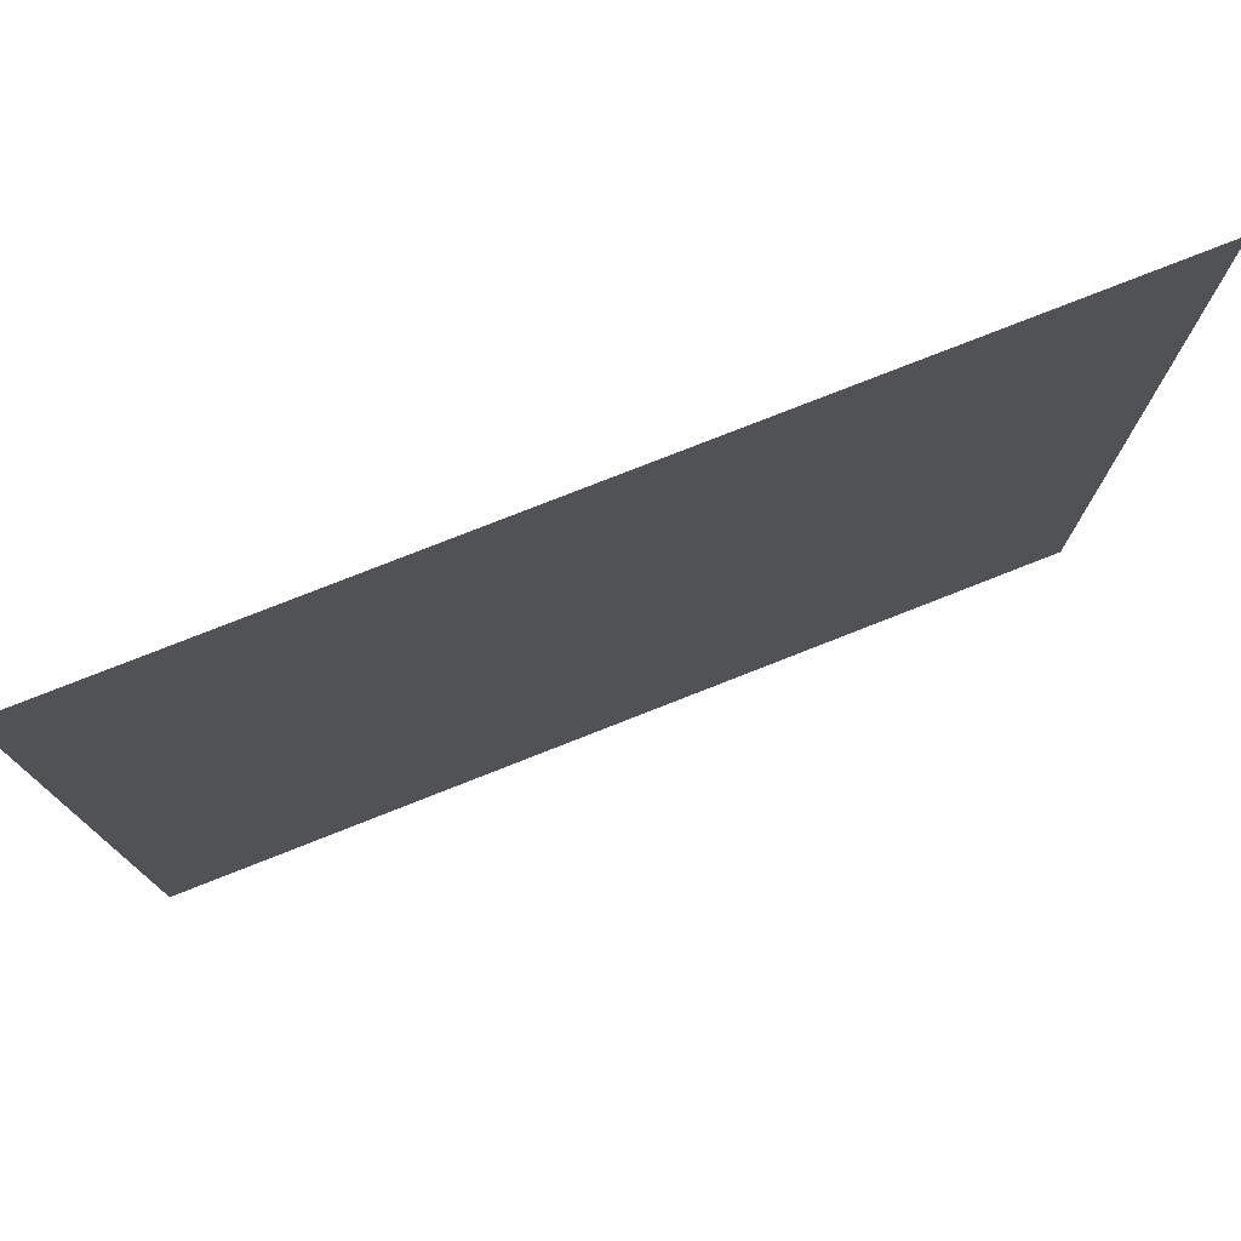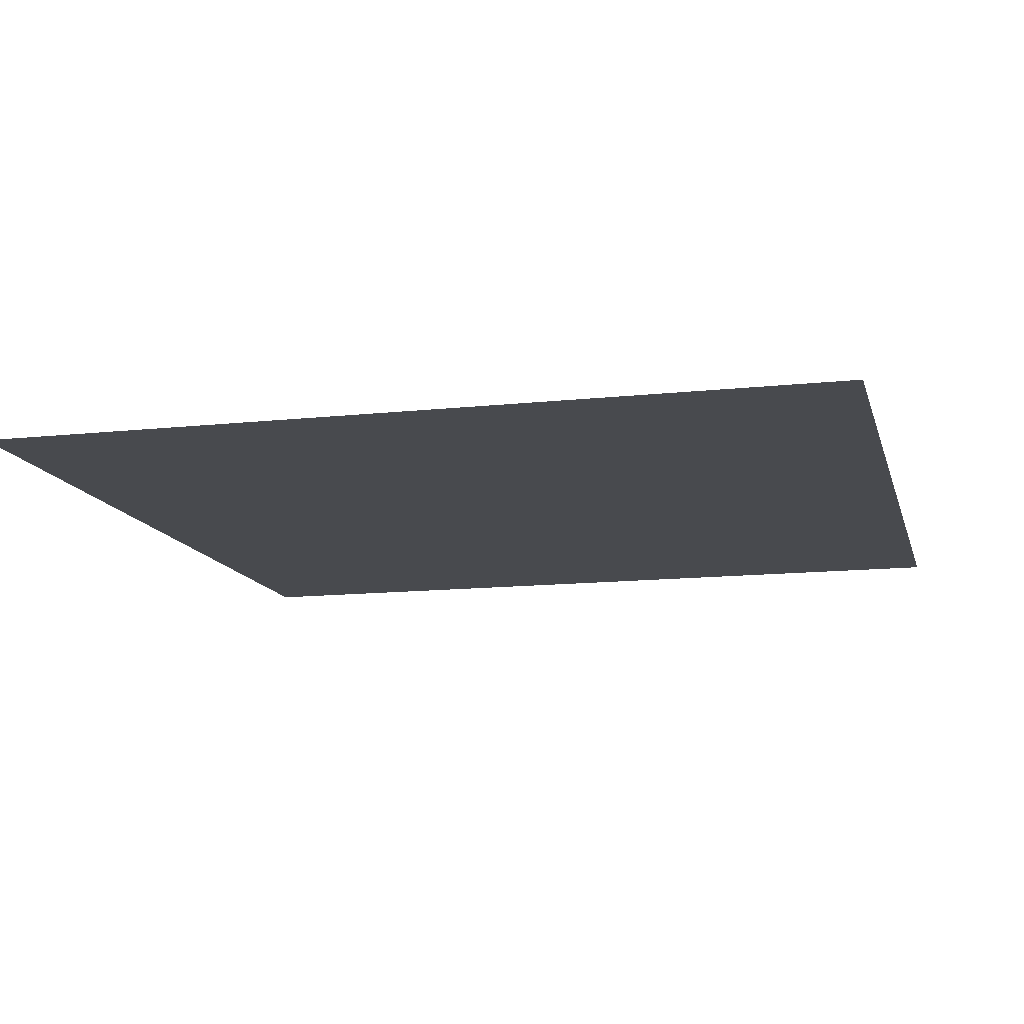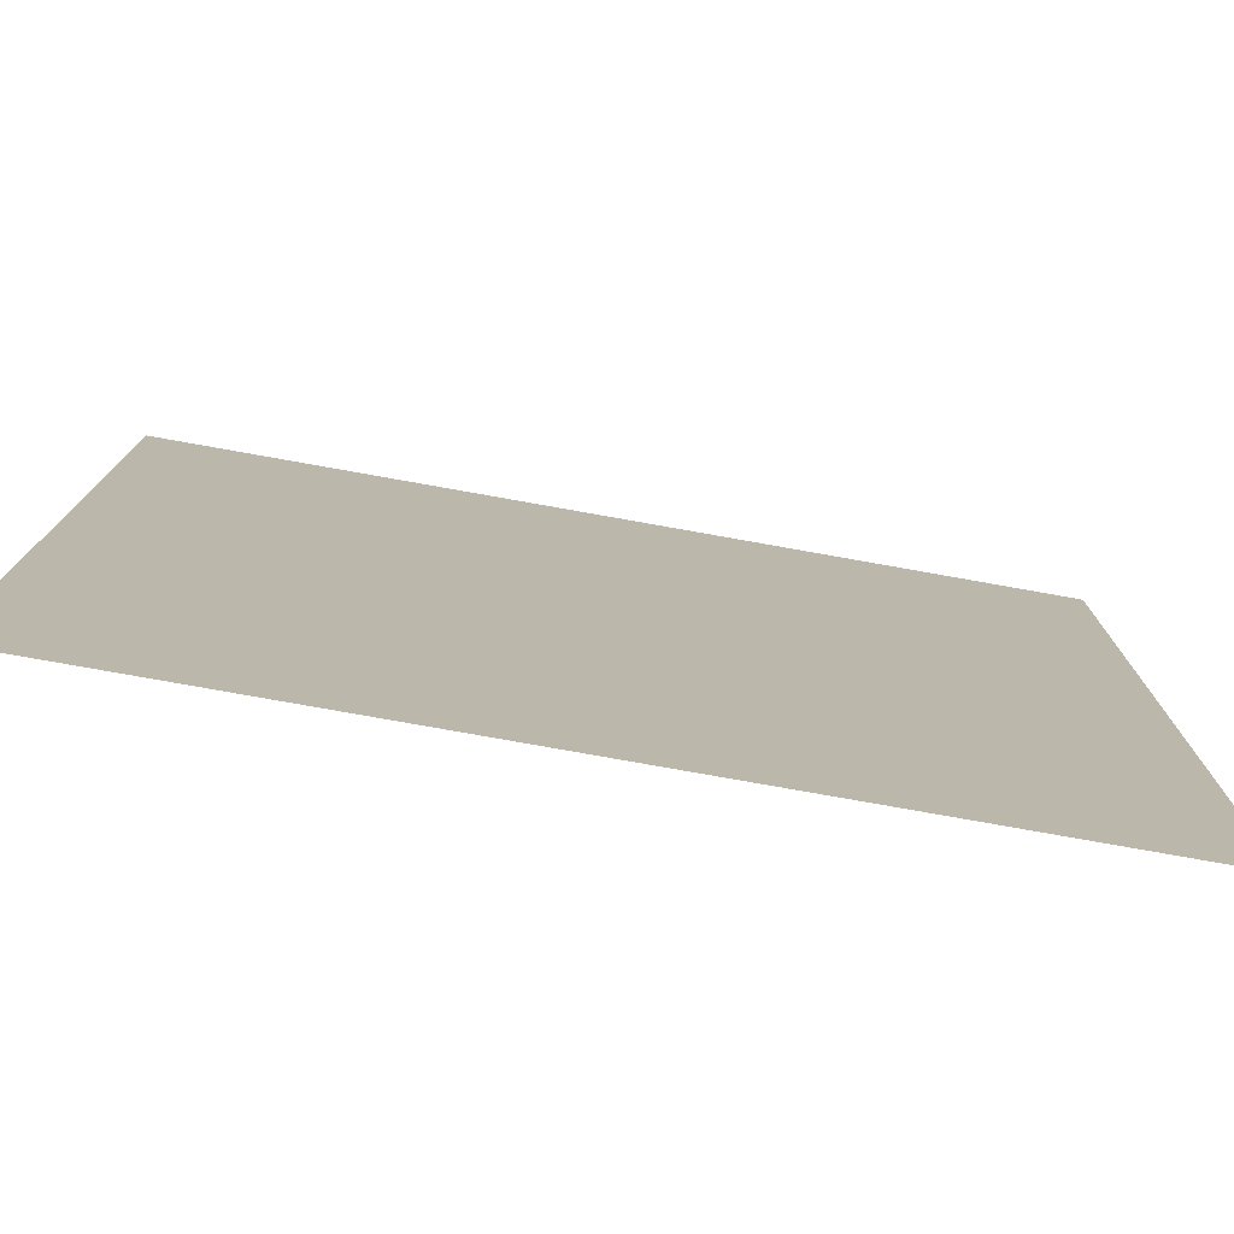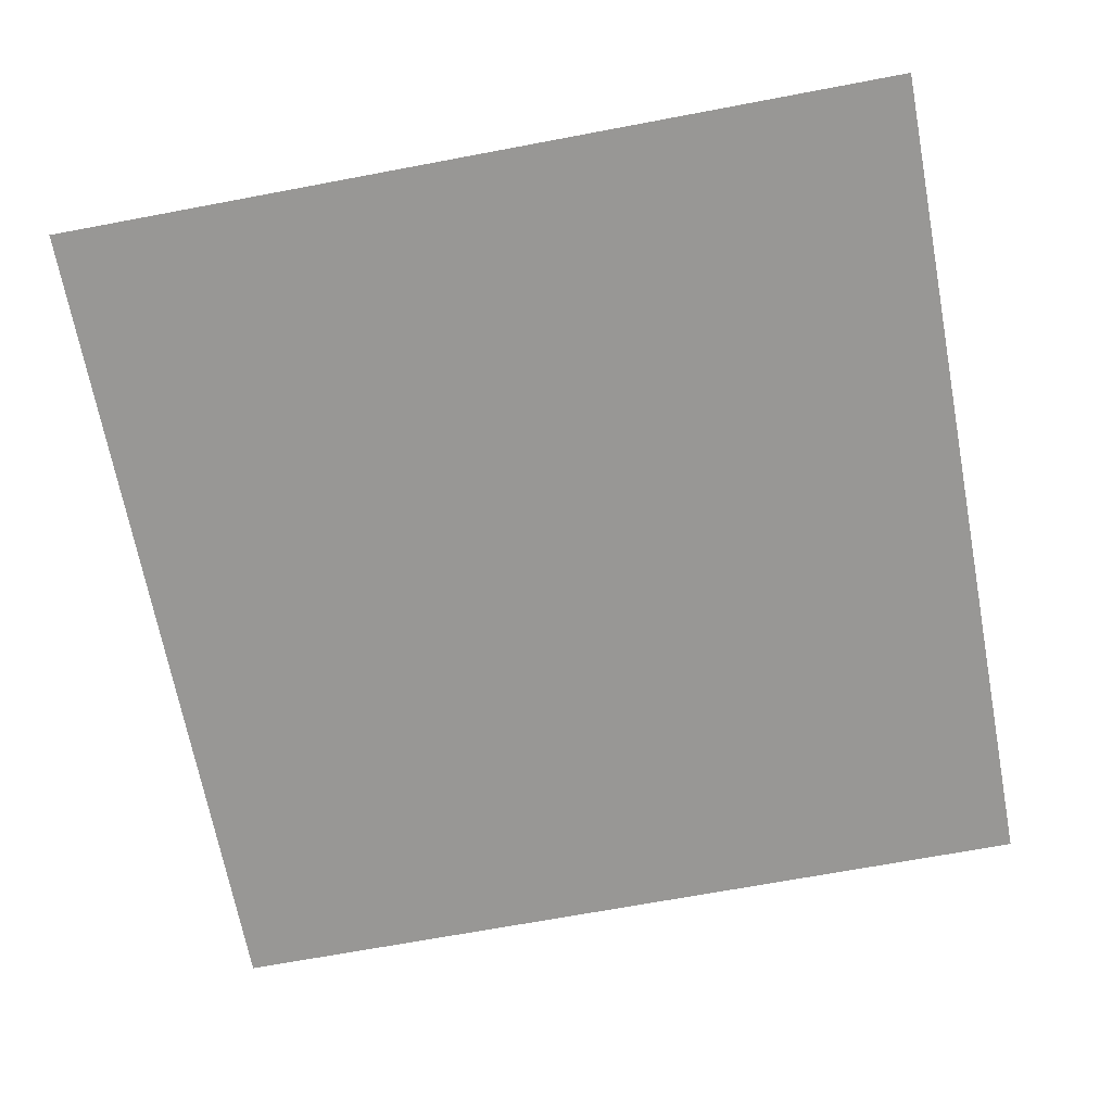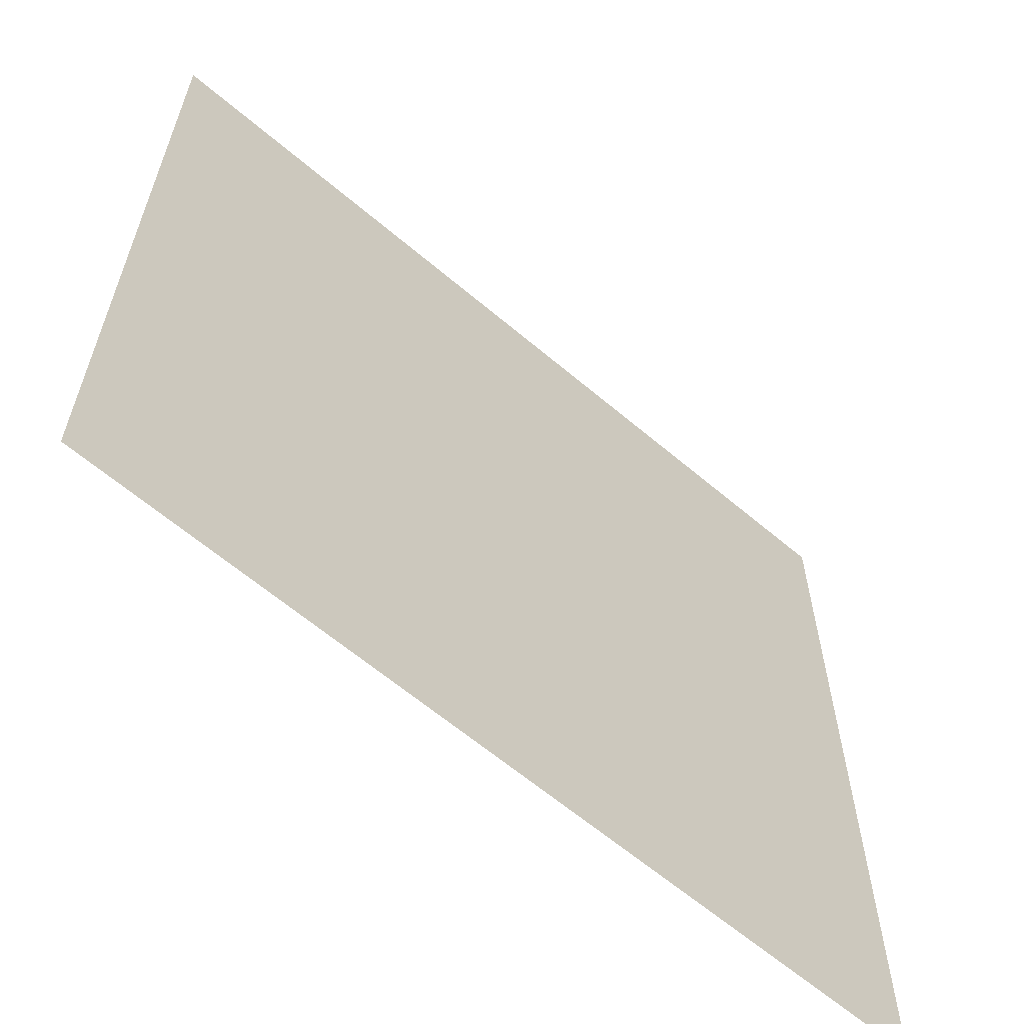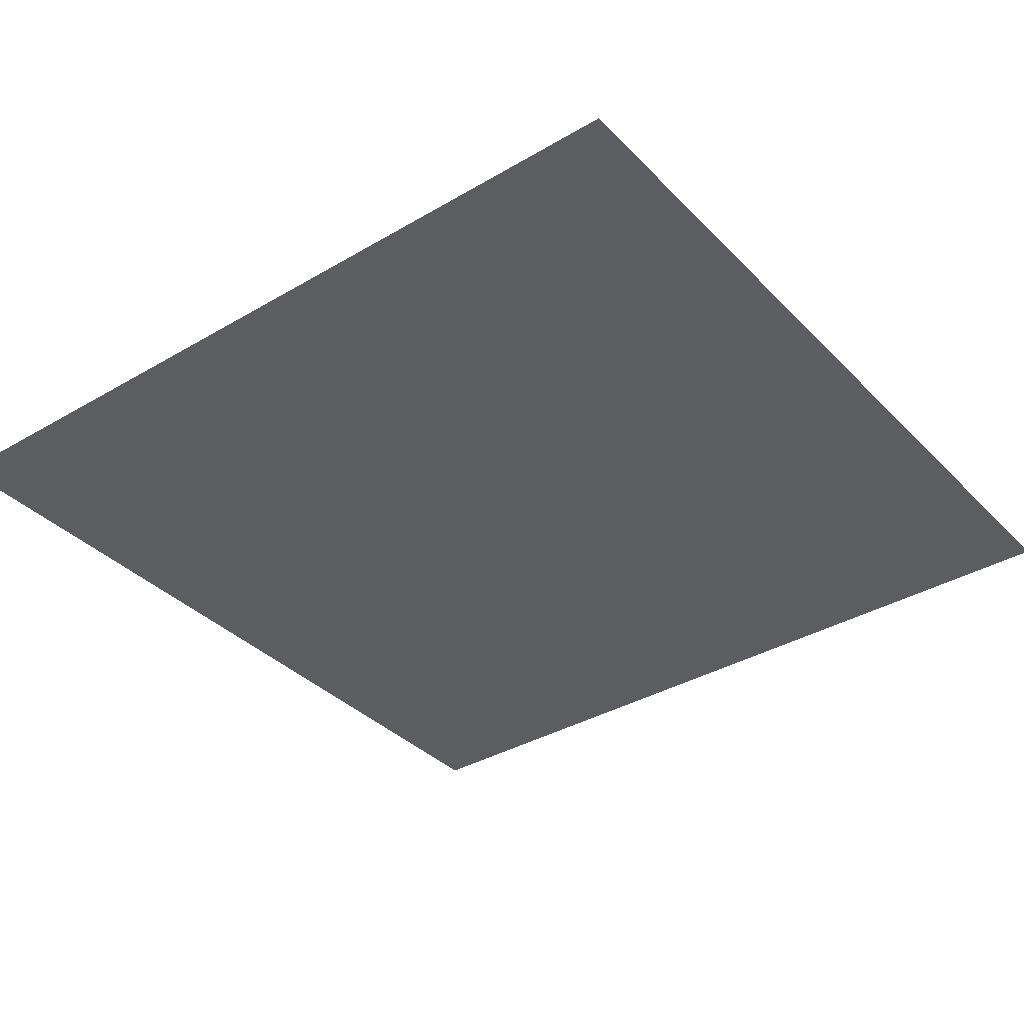
<metadata>
{"format":"obj","ext":"obj","renderer":"f3d","projection":"perspective","resolution":1024,"background":"white","views":[{"elev":77.7,"azim":-21.5,"up":"+Y"},{"elev":-13.1,"azim":104.0,"up":"+Z"},{"elev":-78.0,"azim":169.9,"up":"+Y"},{"elev":-68.2,"azim":-169.3,"up":"+Z"},{"elev":-62.6,"azim":139.3,"up":"+Y"},{"elev":-36.1,"azim":-142.4,"up":"+Z"}]}
</metadata>
<code>
v  -1 1 0
v  -1 -1 -0
v  1 1 0
v  1 -1 -0
o Plane001
g Plane001
f 1 2 3
f 4 3 2

</code>
